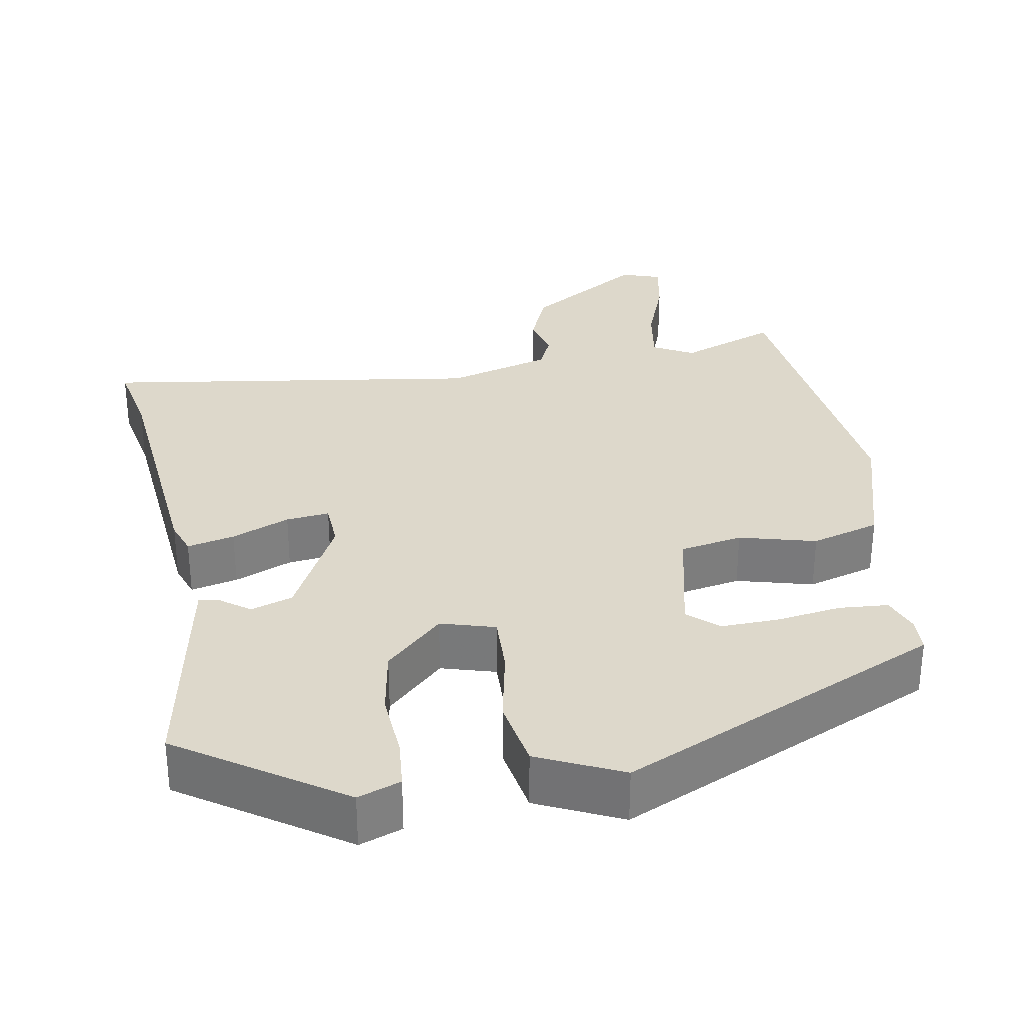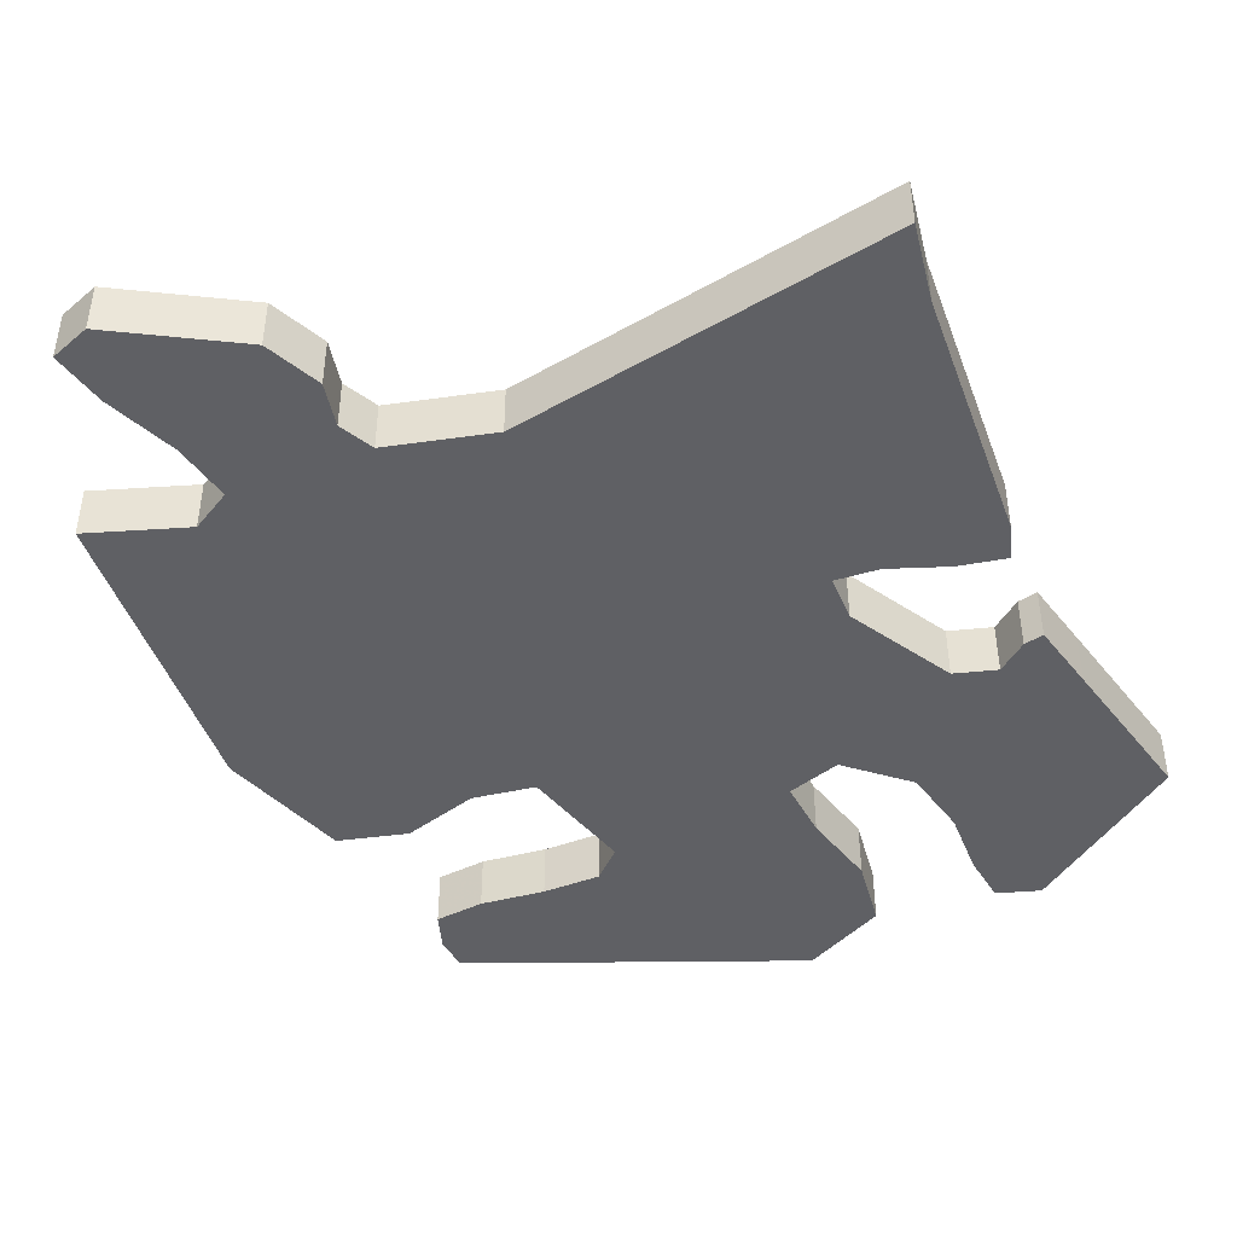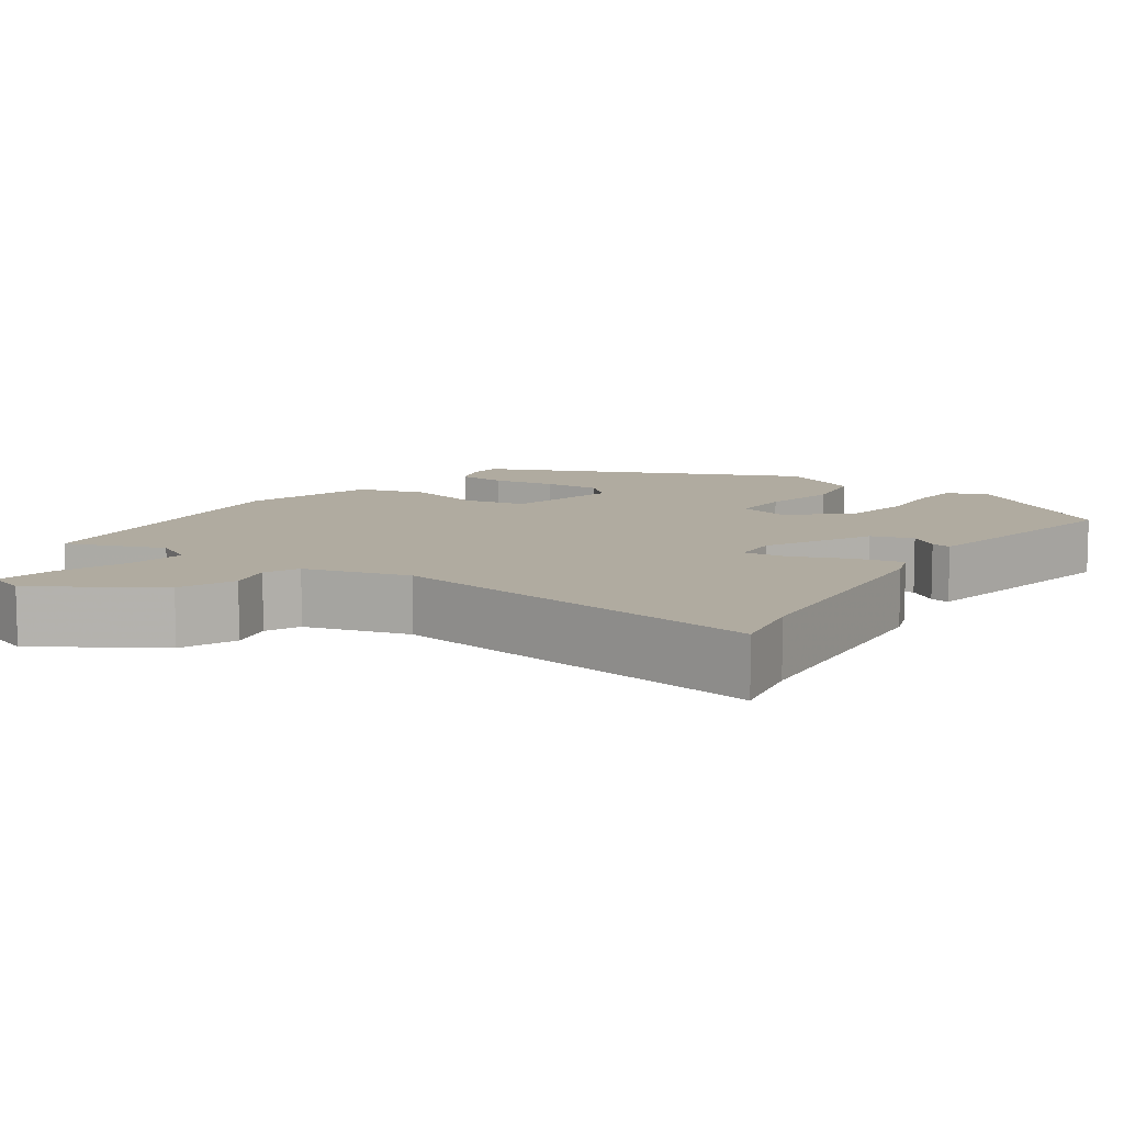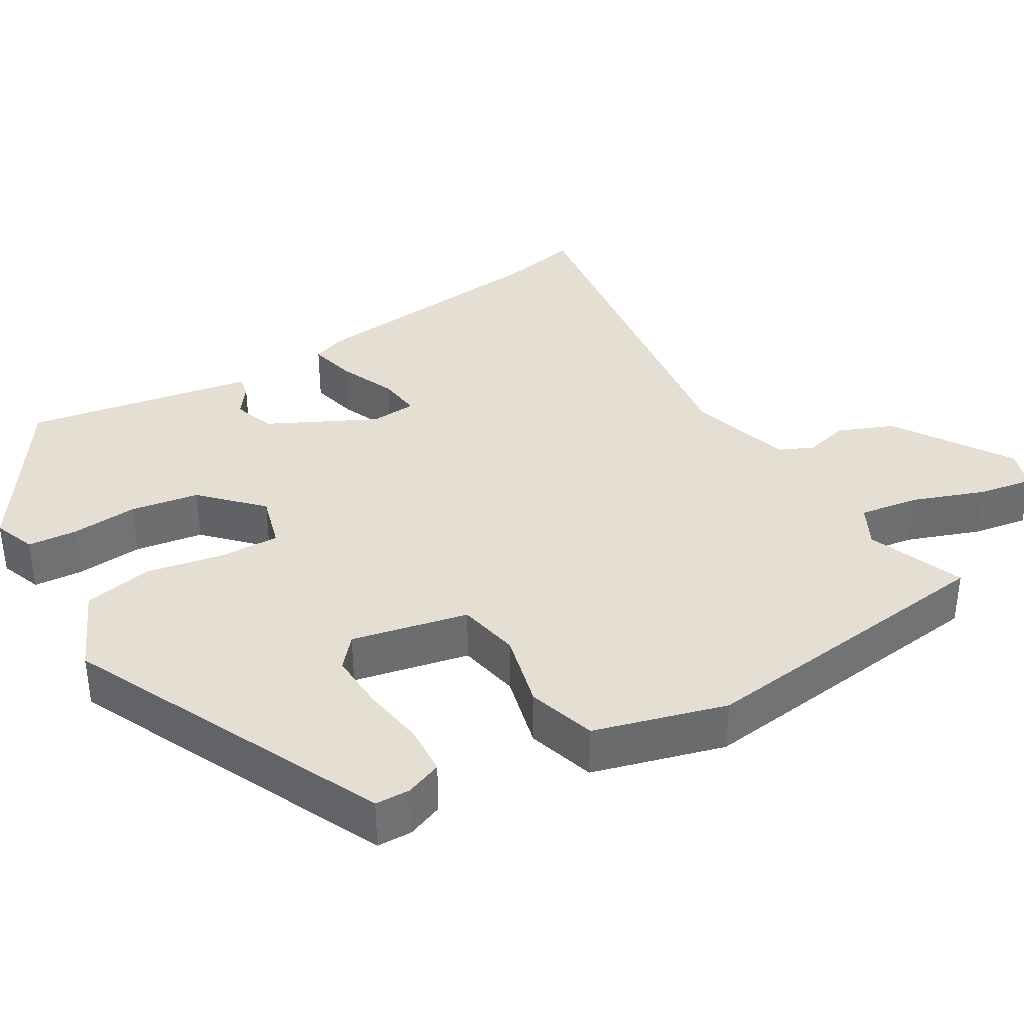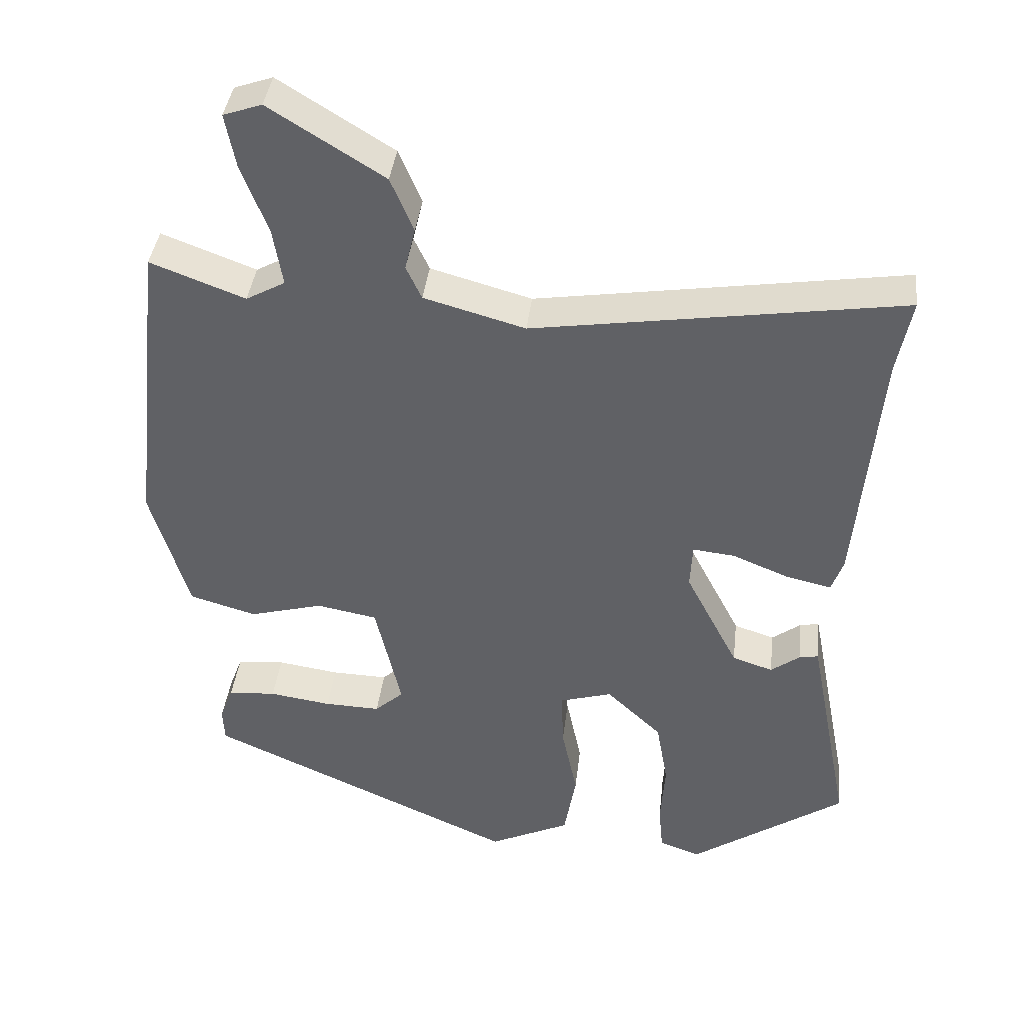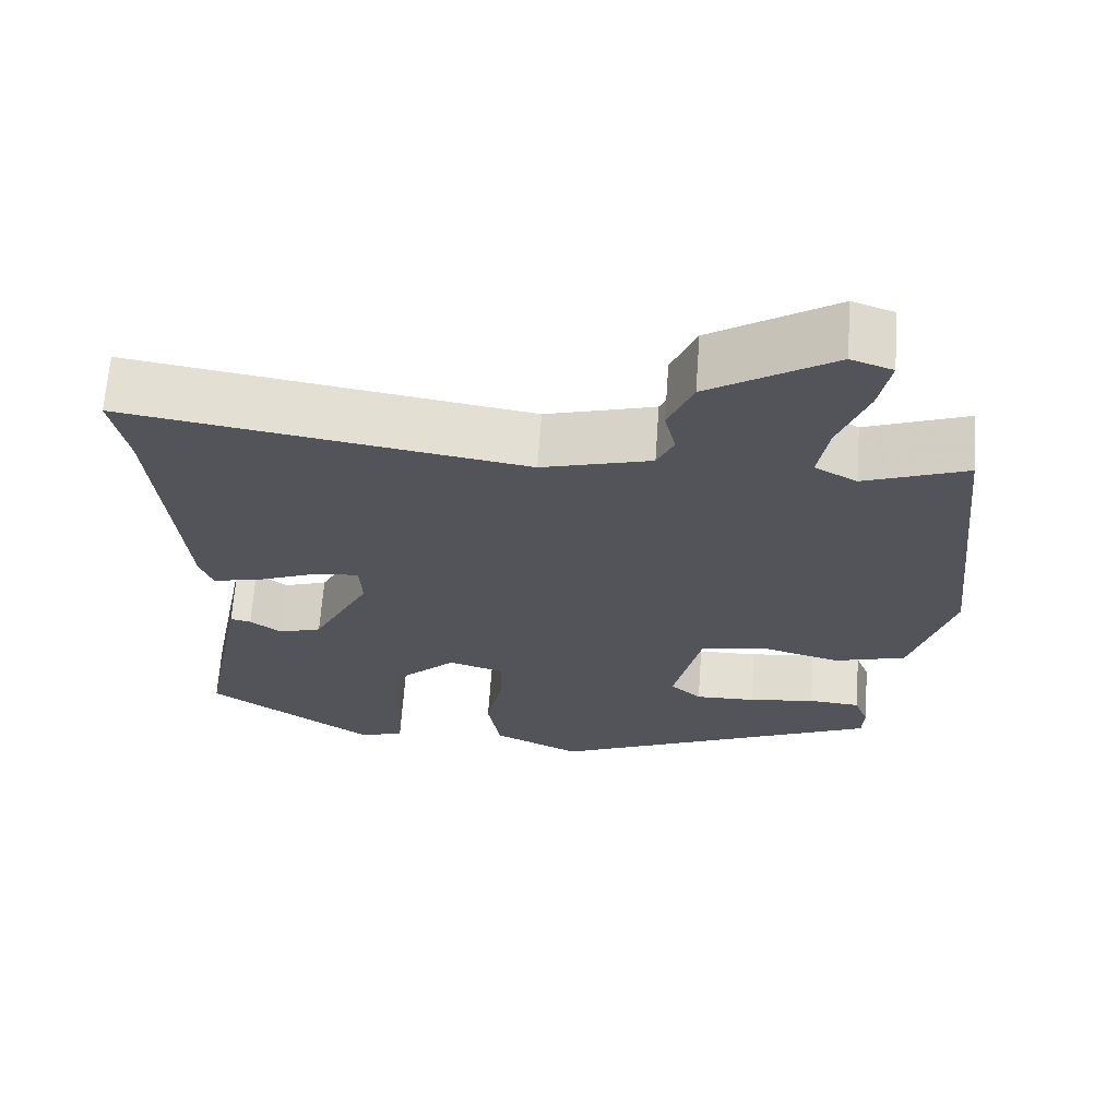
<metadata>
{"format":"obj","ext":"obj","renderer":"f3d","projection":"perspective","resolution":1024,"background":"white","views":[{"elev":31.5,"azim":169.8,"up":"+Y"},{"elev":-44.8,"azim":24.9,"up":"+Y"},{"elev":9.8,"azim":34.4,"up":"+Y"},{"elev":36.9,"azim":-121.6,"up":"+Y"},{"elev":39.4,"azim":6.6,"up":"+Z"},{"elev":66.3,"azim":-175.9,"up":"+Z"}]}
</metadata>
<code>
v -0.491 0.07 0.53
v -0.363 0.07 0.482
v -0.31 0.07 0.511
v -0.323 0.07 0.589
v -0.359 0.07 0.683
v -0.373 0.07 0.756
v -0.321 0.07 0.774
v -0.166 0.07 0.678
v -0.135 0.07 0.605
v -0.149 0.07 0.547
v -0.128 0.07 0.502
v 0.009 0.07 0.464
v 0.508 0.07 0.54
v 0.488 0.07 0.438
v 0.457 0.07 0.101
v 0.441 0.07 0.056
v 0.379 0.07 0.07
v 0.303 0.07 0.101
v 0.246 0.07 0.107
v 0.243 0.07 0.046
v 0.315 0.07 -0.093
v 0.37 0.07 -0.111
v 0.409 0.07 -0.082
v 0.435 0.07 -0.077
v 0.453 0.07 -0.169
v 0.493 0.07 -0.377
v 0.283 0.07 -0.519
v 0.227 0.07 -0.499
v 0.221 0.07 -0.434
v 0.227 0.07 -0.347
v 0.211 0.07 -0.257
v 0.136 0.07 -0.186
v 0.065 0.07 -0.207
v 0.068 0.07 -0.285
v 0.089 0.07 -0.386
v 0.073 0.07 -0.478
v -0.037 0.07 -0.53
v -0.458 0.07 -0.341
v -0.46 0.07 -0.295
v -0.442 0.07 -0.247
v -0.377 0.07 -0.242
v -0.293 0.07 -0.254
v -0.217 0.07 -0.256
v -0.178 0.07 -0.221
v -0.213 0.07 -0.069
v -0.295 0.07 -0.054
v -0.395 0.07 -0.081
v -0.485 0.07 -0.055
v -0.536 0.07 0.118
v -0.491 0 0.53
v -0.363 0 0.482
v -0.31 0 0.511
v -0.323 0 0.589
v -0.359 0 0.683
v -0.373 0 0.756
v -0.321 0 0.774
v -0.166 0 0.678
v -0.135 0 0.605
v -0.149 0 0.547
v -0.128 0 0.502
v 0.009 0 0.464
v 0.508 0 0.54
v 0.488 0 0.438
v 0.457 0 0.101
v 0.441 0 0.056
v 0.379 0 0.07
v 0.303 0 0.101
v 0.246 0 0.107
v 0.243 0 0.046
v 0.315 0 -0.093
v 0.37 0 -0.111
v 0.409 0 -0.082
v 0.435 0 -0.077
v 0.453 0 -0.169
v 0.493 0 -0.377
v 0.283 0 -0.519
v 0.227 0 -0.499
v 0.221 0 -0.434
v 0.227 0 -0.347
v 0.211 0 -0.257
v 0.136 0 -0.186
v 0.065 0 -0.207
v 0.068 0 -0.285
v 0.089 0 -0.386
v 0.073 0 -0.478
v -0.037 0 -0.53
v -0.458 0 -0.341
v -0.46 0 -0.295
v -0.442 0 -0.247
v -0.377 0 -0.242
v -0.293 0 -0.254
v -0.217 0 -0.256
v -0.178 0 -0.221
v -0.213 0 -0.069
v -0.295 0 -0.054
v -0.395 0 -0.081
v -0.485 0 -0.055
v -0.536 0 0.118
f 49 1 2
f 48 49 2
f 47 48 2
f 46 47 2
f 45 46 2 3
f 44 45 3 4
f 40 41 42
f 39 40 42
f 38 39 42
f 37 38 42
f 36 37 42
f 35 36 42
f 34 35 42 43
f 33 34 43 44
f 28 29 30
f 27 28 30
f 26 27 30
f 25 26 30
f 24 25 30
f 23 24 30
f 22 23 30
f 21 22 30 31
f 20 21 31 32
f 16 17 18
f 15 16 18
f 14 15 18
f 14 18 19
f 13 14 19
f 12 13 19
f 32 33 44
f 20 32 44
f 19 20 44
f 12 19 44
f 11 12 44
f 8 9 10
f 7 8 10
f 6 7 10
f 5 6 10
f 4 5 10
f 4 10 11 44
f 51 50 98
f 51 98 97
f 51 97 96
f 51 96 95
f 52 51 95 94
f 53 52 94 93
f 91 90 89
f 91 89 88
f 91 88 87
f 91 87 86
f 91 86 85
f 91 85 84
f 92 91 84 83
f 93 92 83 82
f 79 78 77
f 79 77 76
f 79 76 75
f 79 75 74
f 79 74 73
f 79 73 72
f 79 72 71
f 80 79 71 70
f 81 80 70 69
f 67 66 65
f 67 65 64
f 67 64 63
f 68 67 63
f 68 63 62
f 68 62 61
f 93 82 81
f 93 81 69
f 93 69 68
f 93 68 61
f 93 61 60
f 59 58 57
f 59 57 56
f 59 56 55
f 59 55 54
f 59 54 53
f 93 60 59 53
f 1 50 51 2
f 2 51 52 3
f 3 52 53 4
f 4 53 54 5
f 5 54 55 6
f 6 55 56 7
f 7 56 57 8
f 8 57 58 9
f 9 58 59 10
f 10 59 60 11
f 11 60 61 12
f 12 61 62 13
f 13 62 63 14
f 14 63 64 15
f 15 64 65 16
f 16 65 66 17
f 17 66 67 18
f 18 67 68 19
f 19 68 69 20
f 20 69 70 21
f 21 70 71 22
f 22 71 72 23
f 23 72 73 24
f 24 73 74 25
f 25 74 75 26
f 26 75 76 27
f 27 76 77 28
f 28 77 78 29
f 29 78 79 30
f 30 79 80 31
f 31 80 81 32
f 32 81 82 33
f 33 82 83 34
f 34 83 84 35
f 35 84 85 36
f 36 85 86 37
f 37 86 87 38
f 38 87 88 39
f 39 88 89 40
f 40 89 90 41
f 41 90 91 42
f 42 91 92 43
f 43 92 93 44
f 44 93 94 45
f 45 94 95 46
f 46 95 96 47
f 47 96 97 48
f 48 97 98 49
f 49 98 50 1

</code>
